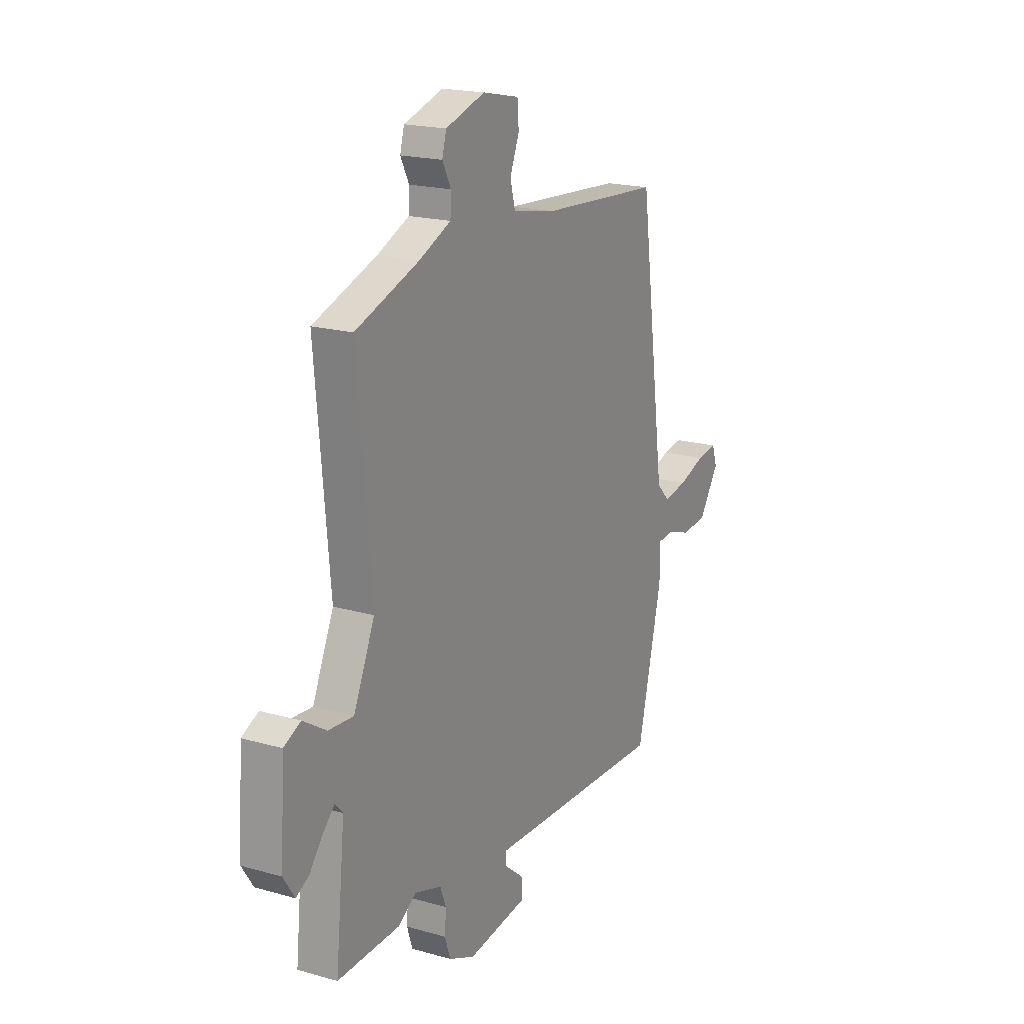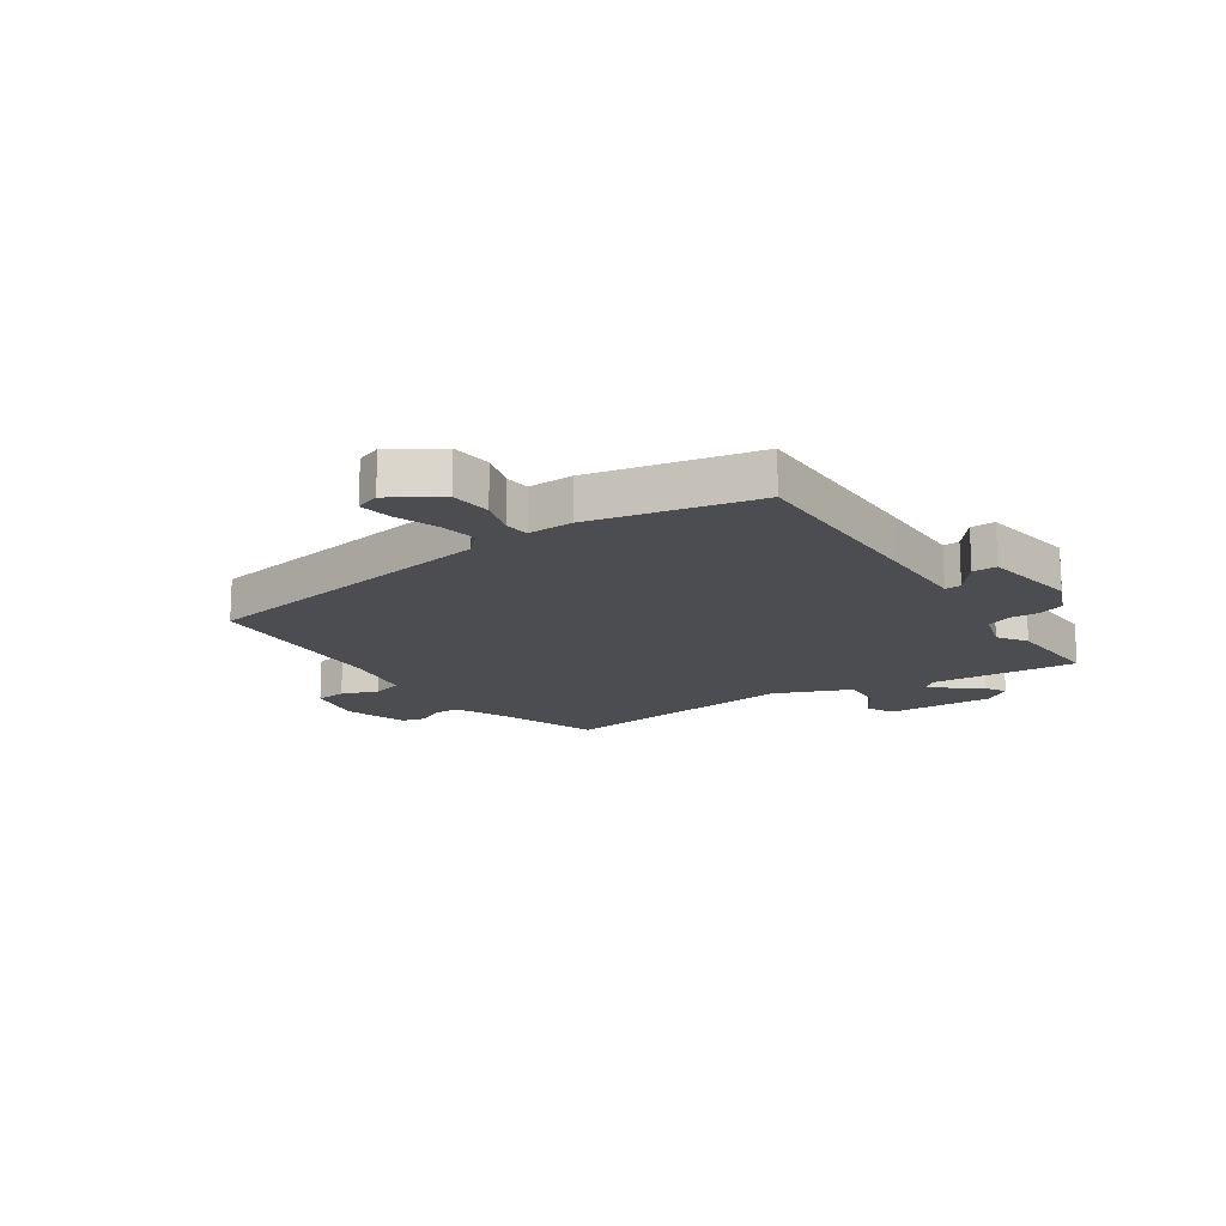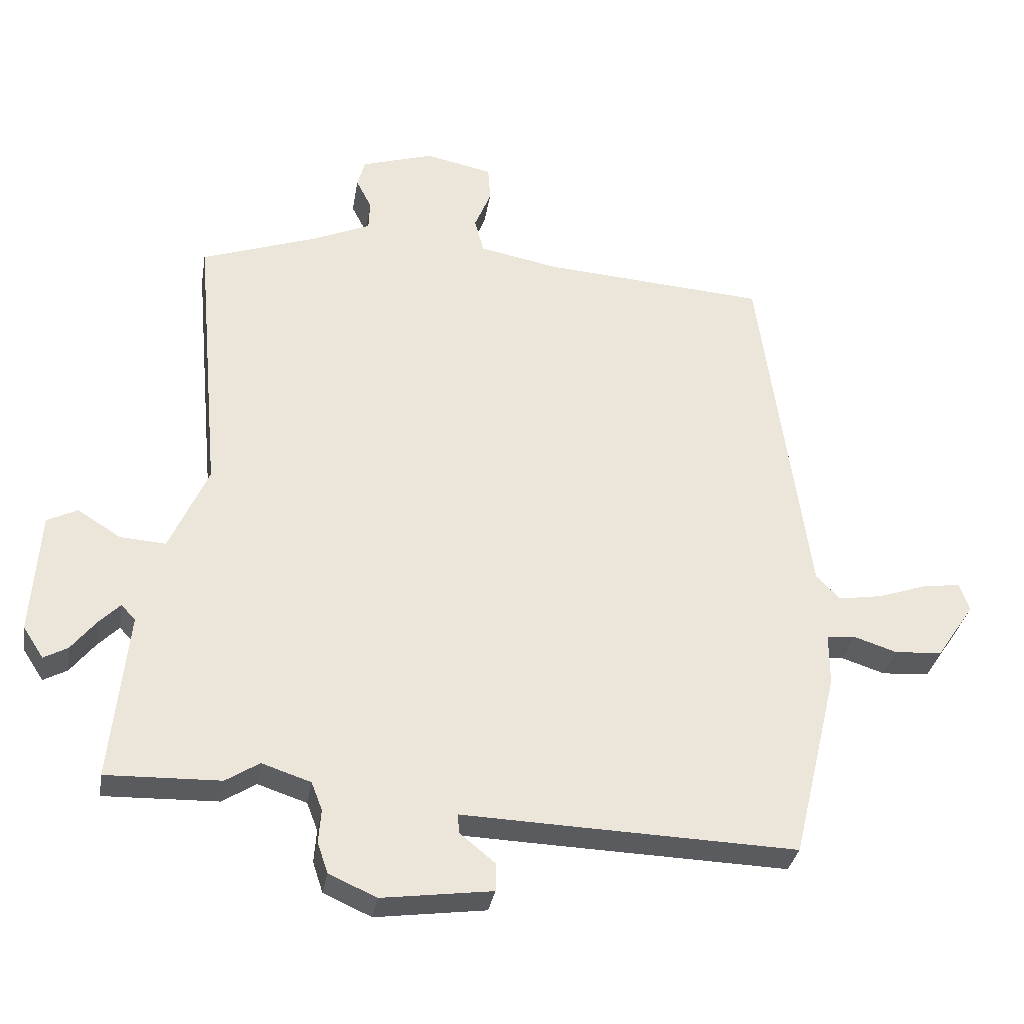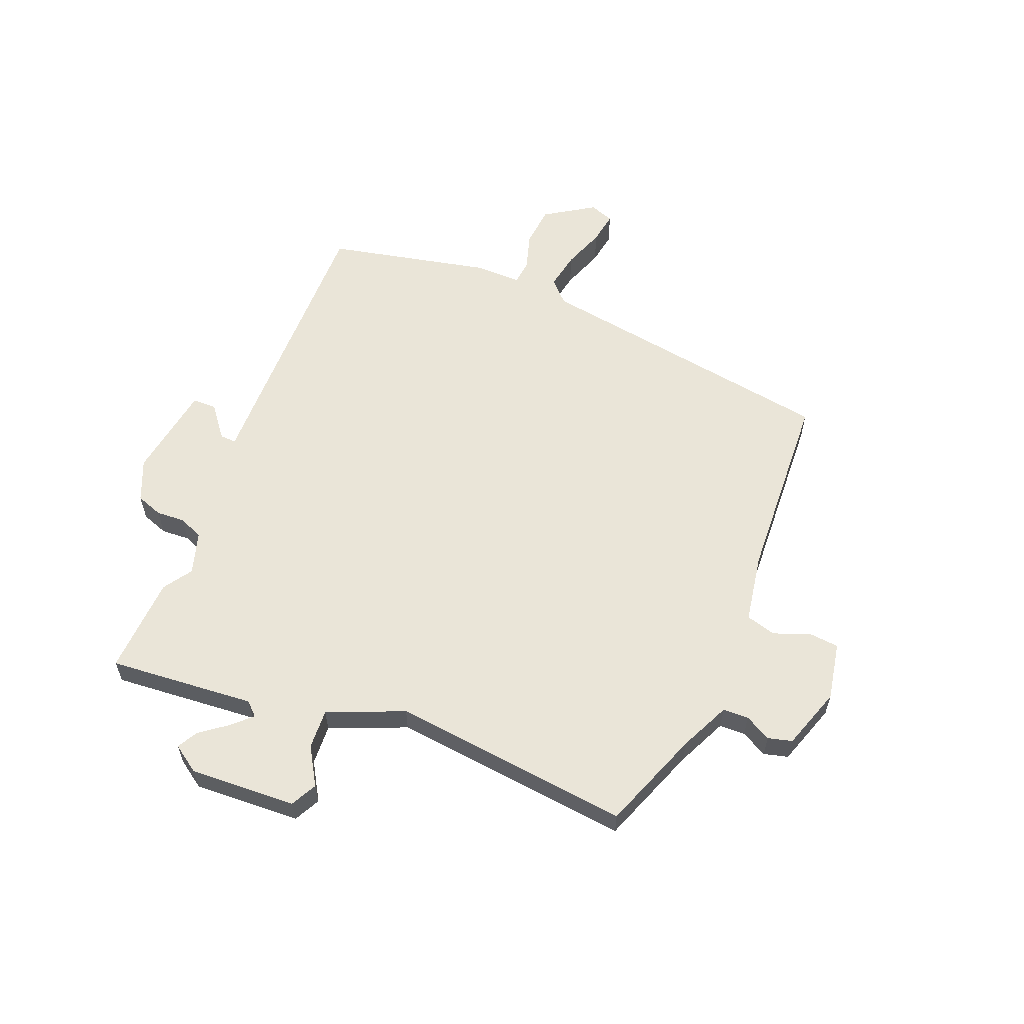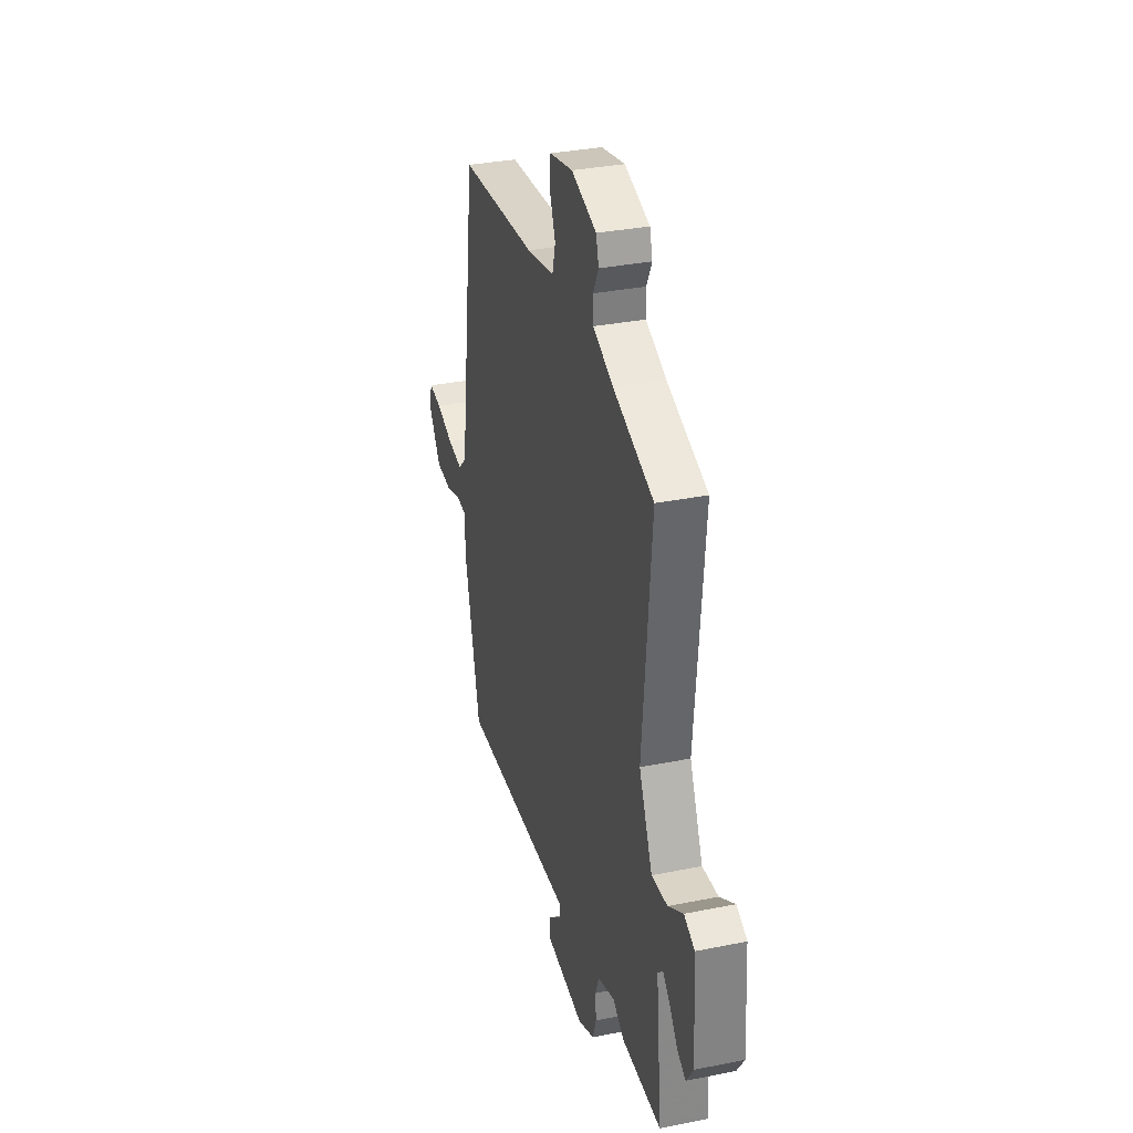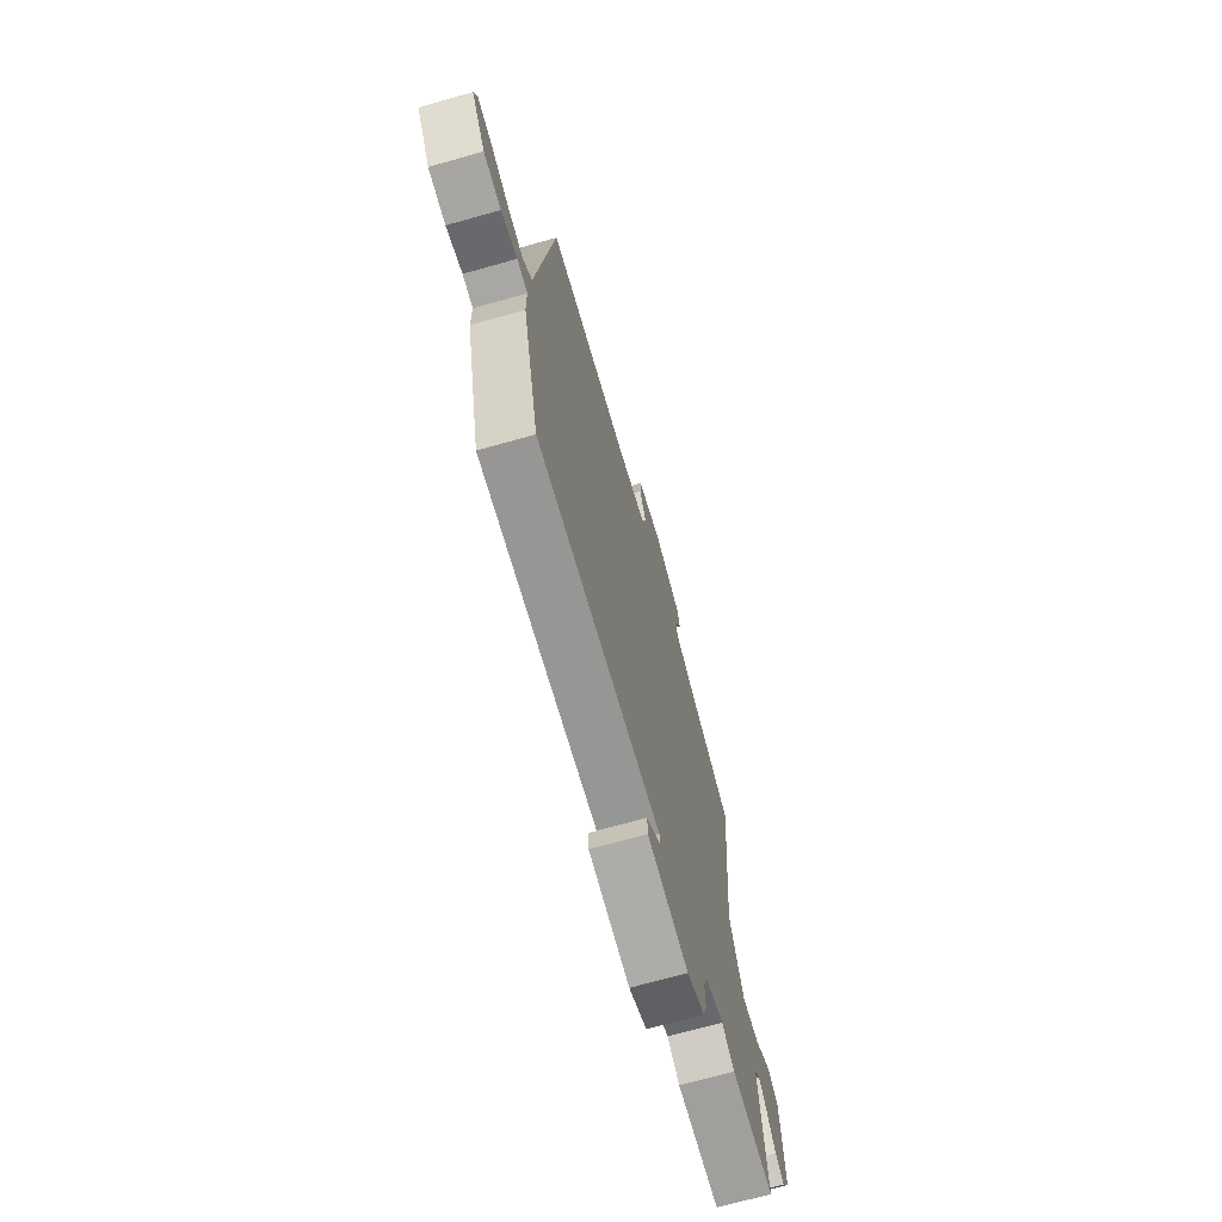
<metadata>
{"format":"obj","ext":"obj","renderer":"f3d","projection":"perspective","resolution":1024,"background":"white","views":[{"elev":19.2,"azim":-61.8,"up":"+Z"},{"elev":-16.2,"azim":125.2,"up":"+Y"},{"elev":-32.7,"azim":-9.4,"up":"+Z"},{"elev":59.1,"azim":-66.8,"up":"+Y"},{"elev":33.1,"azim":-105.5,"up":"+Z"},{"elev":-69.7,"azim":105.8,"up":"+Z"}]}
</metadata>
<code>
v 0.466 0.07 -0.542
v 0.114 0.07 -0.53
v -0.051 0.07 -0.524
v -0.05 0.07 -0.553
v 0.006 0.07 -0.599
v 0.005 0.07 -0.642
v -0.166 0.07 -0.665
v -0.24 0.07 -0.632
v -0.256 0.07 -0.584
v -0.252 0.07 -0.533
v -0.269 0.07 -0.489
v -0.345 0.07 -0.464
v -0.397 0.07 -0.497
v -0.574 0.07 -0.502
v -0.547 0.07 -0.24
v -0.569 0.07 -0.216
v -0.602 0.07 -0.249
v -0.64 0.07 -0.297
v -0.677 0.07 -0.317
v -0.709 0.07 -0.268
v -0.696 0.07 -0.077
v -0.649 0.07 -0.054
v -0.582 0.07 -0.096
v -0.511 0.07 -0.101
v -0.451 0.07 0.034
v -0.49 0.07 0.464
v -0.31 0.07 0.527
v -0.219 0.07 0.567
v -0.217 0.07 0.613
v -0.241 0.07 0.66
v -0.229 0.07 0.703
v -0.117 0.07 0.738
v -0.013 0.07 0.716
v -0.009 0.07 0.662
v -0.035 0.07 0.598
v -0.021 0.07 0.544
v 0.103 0.07 0.52
v 0.449 0.07 0.495
v 0.525 0.07 -0.057
v 0.562 0.07 -0.095
v 0.63 0.07 -0.084
v 0.706 0.07 -0.058
v 0.764 0.07 -0.05
v 0.779 0.07 -0.094
v 0.721 0.07 -0.18
v 0.648 0.07 -0.186
v 0.58 0.07 -0.164
v 0.536 0.07 -0.168
v 0.536 0.07 -0.249
v 0.466 0 -0.542
v 0.114 0 -0.53
v -0.051 0 -0.524
v -0.05 0 -0.553
v 0.006 0 -0.599
v 0.005 0 -0.642
v -0.166 0 -0.665
v -0.24 0 -0.632
v -0.256 0 -0.584
v -0.252 0 -0.533
v -0.269 0 -0.489
v -0.345 0 -0.464
v -0.397 0 -0.497
v -0.574 0 -0.502
v -0.547 0 -0.24
v -0.569 0 -0.216
v -0.602 0 -0.249
v -0.64 0 -0.297
v -0.677 0 -0.317
v -0.709 0 -0.268
v -0.696 0 -0.077
v -0.649 0 -0.054
v -0.582 0 -0.096
v -0.511 0 -0.101
v -0.451 0 0.034
v -0.49 0 0.464
v -0.31 0 0.527
v -0.219 0 0.567
v -0.217 0 0.613
v -0.241 0 0.66
v -0.229 0 0.703
v -0.117 0 0.738
v -0.013 0 0.716
v -0.009 0 0.662
v -0.035 0 0.598
v -0.021 0 0.544
v 0.103 0 0.52
v 0.449 0 0.495
v 0.525 0 -0.057
v 0.562 0 -0.095
v 0.63 0 -0.084
v 0.706 0 -0.058
v 0.764 0 -0.05
v 0.779 0 -0.094
v 0.721 0 -0.18
v 0.648 0 -0.186
v 0.58 0 -0.164
v 0.536 0 -0.168
v 0.536 0 -0.249
f 48 49 1 2
f 44 45 46 47
f 44 47 48
f 41 42 43 44
f 40 41 44 48
f 39 40 48 2
f 37 38 39 2
f 32 33 34 35
f 32 35 36
f 29 30 31 32
f 28 29 32 36
f 27 28 36 37
f 25 26 27 37
f 20 21 22 23
f 20 23 24
f 17 18 19 20
f 16 17 20 24
f 15 16 24
f 12 13 14 15
f 11 12 15 24
f 7 8 9 10
f 7 10 11
f 4 5 6 7
f 3 4 7 11
f 11 24 25 37
f 2 3 11 37
f 51 50 98 97
f 96 95 94 93
f 97 96 93
f 93 92 91 90
f 97 93 90 89
f 51 97 89 88
f 51 88 87 86
f 84 83 82 81
f 85 84 81
f 81 80 79 78
f 85 81 78 77
f 86 85 77 76
f 86 76 75 74
f 72 71 70 69
f 73 72 69
f 69 68 67 66
f 73 69 66 65
f 73 65 64
f 64 63 62 61
f 73 64 61 60
f 59 58 57 56
f 60 59 56
f 56 55 54 53
f 60 56 53 52
f 86 74 73 60
f 86 60 52 51
f 1 50 51 2
f 2 51 52 3
f 3 52 53 4
f 4 53 54 5
f 5 54 55 6
f 6 55 56 7
f 7 56 57 8
f 8 57 58 9
f 9 58 59 10
f 10 59 60 11
f 11 60 61 12
f 12 61 62 13
f 13 62 63 14
f 14 63 64 15
f 15 64 65 16
f 16 65 66 17
f 17 66 67 18
f 18 67 68 19
f 19 68 69 20
f 20 69 70 21
f 21 70 71 22
f 22 71 72 23
f 23 72 73 24
f 24 73 74 25
f 25 74 75 26
f 26 75 76 27
f 27 76 77 28
f 28 77 78 29
f 29 78 79 30
f 30 79 80 31
f 31 80 81 32
f 32 81 82 33
f 33 82 83 34
f 34 83 84 35
f 35 84 85 36
f 36 85 86 37
f 37 86 87 38
f 38 87 88 39
f 39 88 89 40
f 40 89 90 41
f 41 90 91 42
f 42 91 92 43
f 43 92 93 44
f 44 93 94 45
f 45 94 95 46
f 46 95 96 47
f 47 96 97 48
f 48 97 98 49
f 49 98 50 1

</code>
